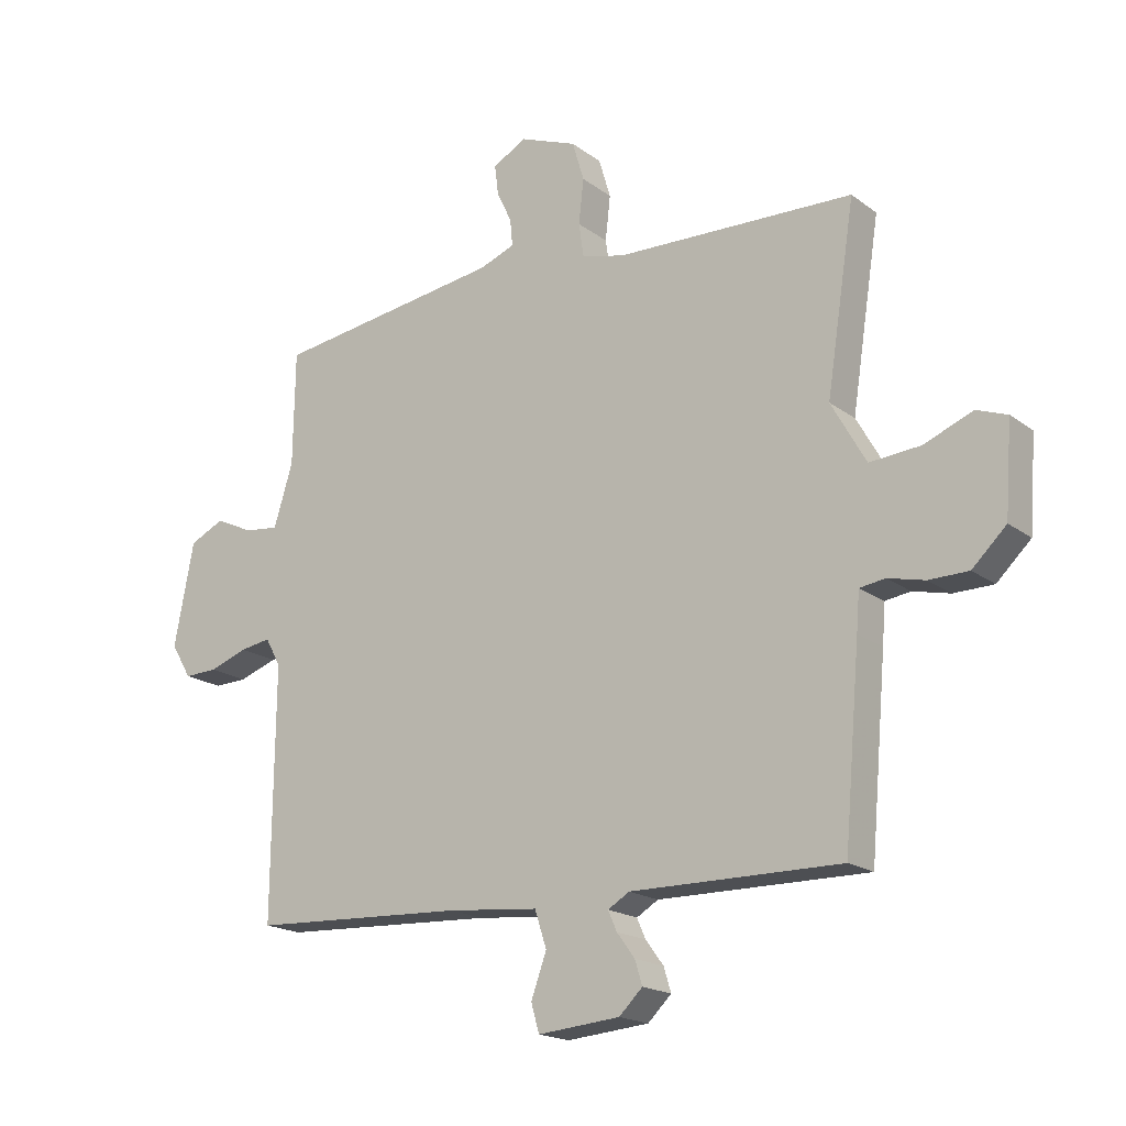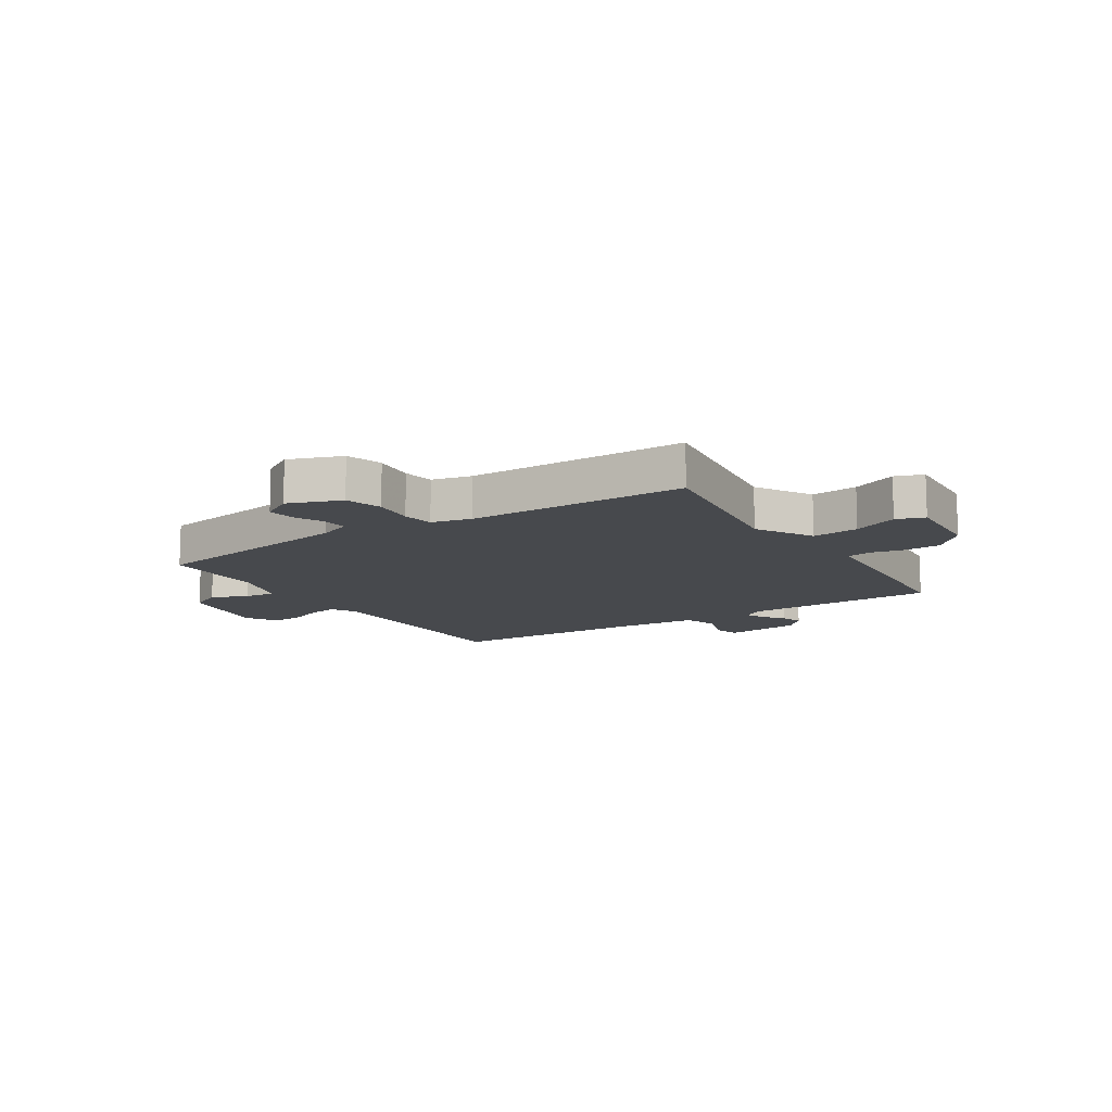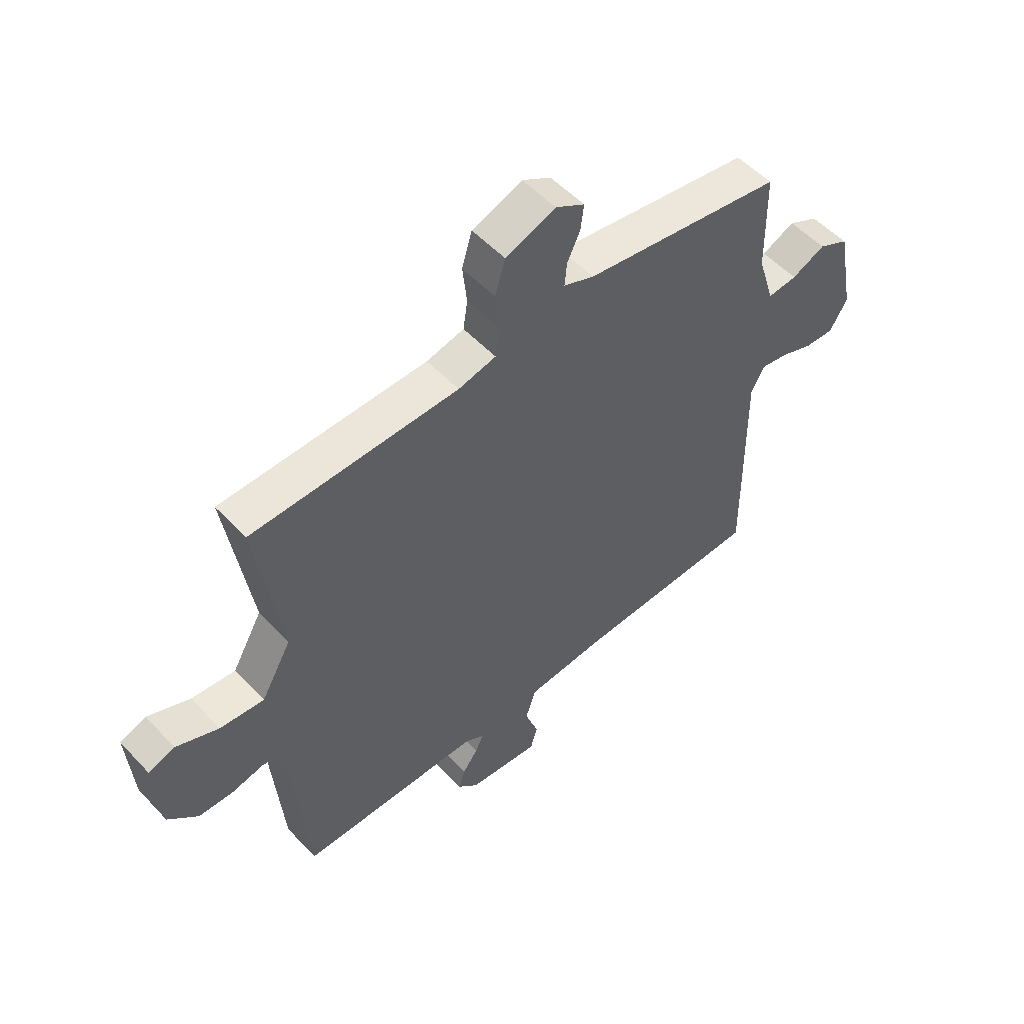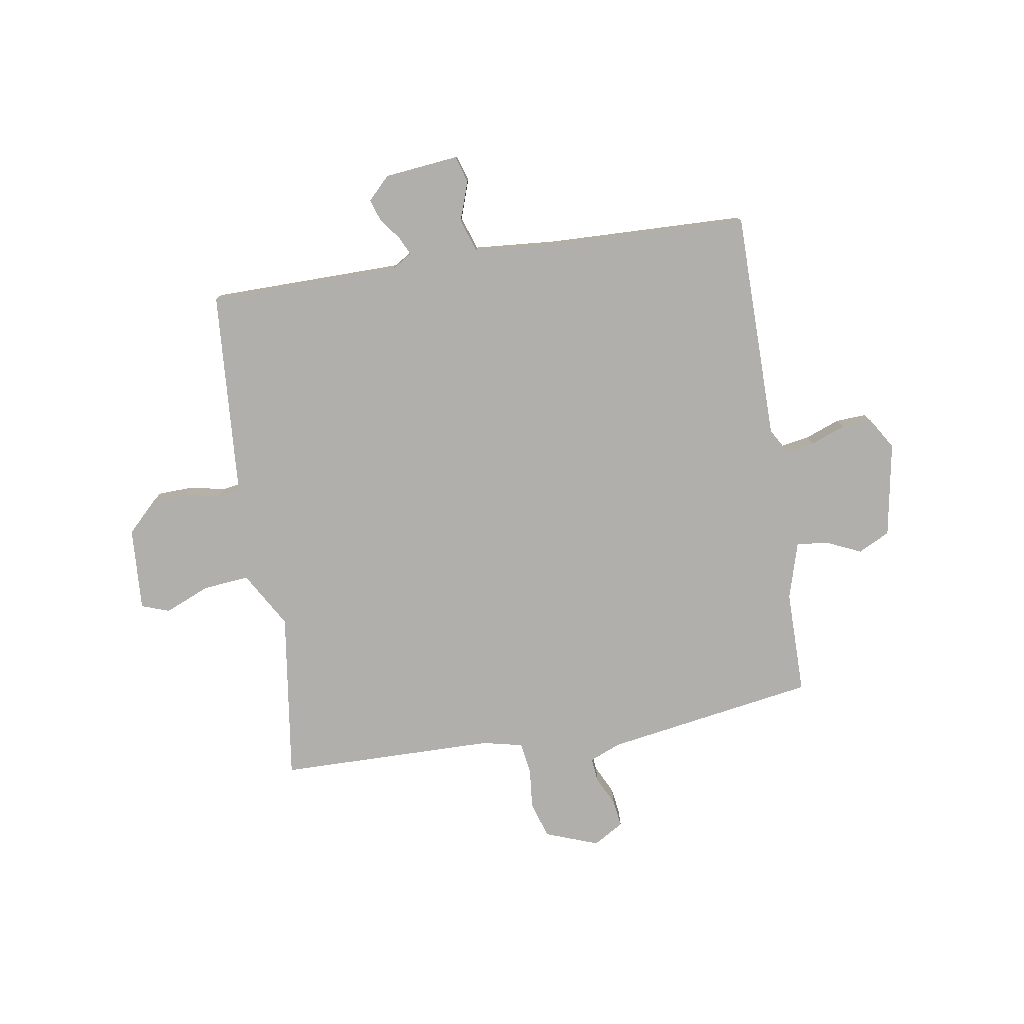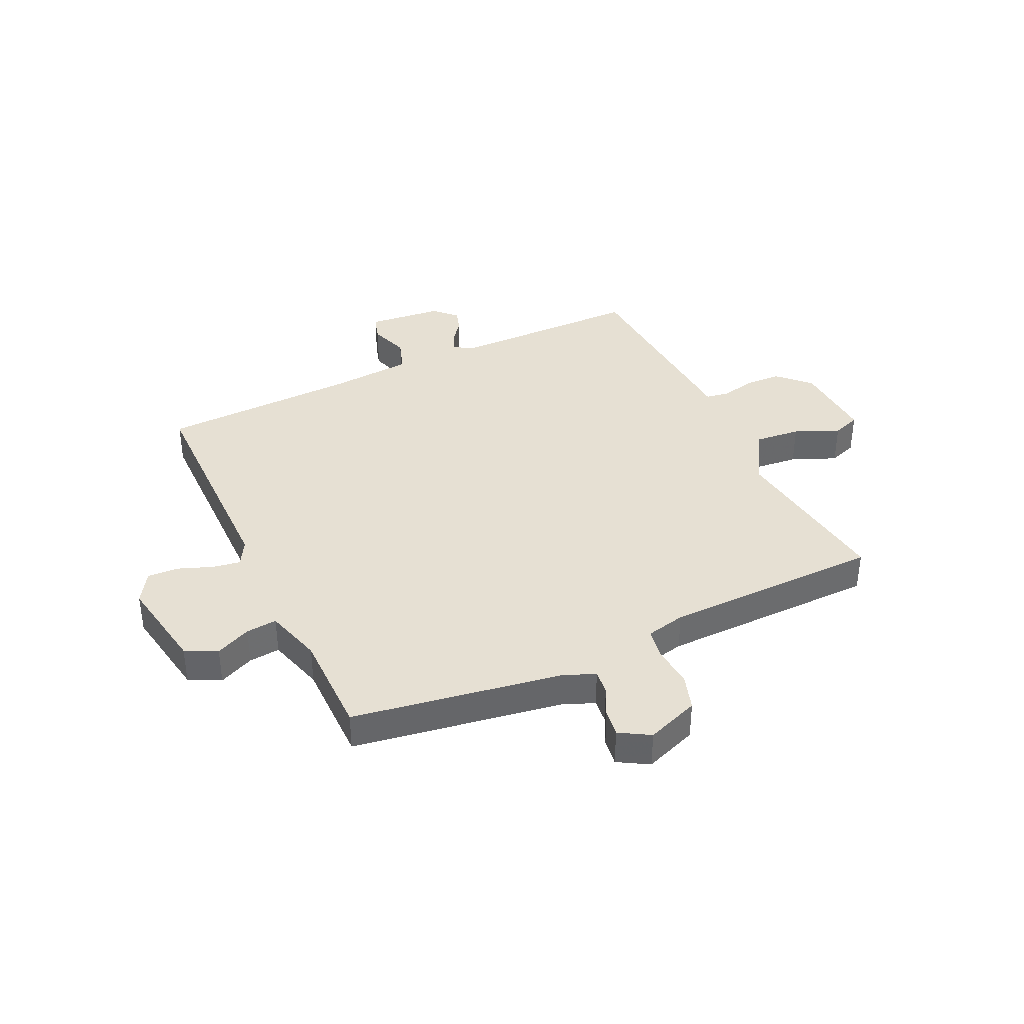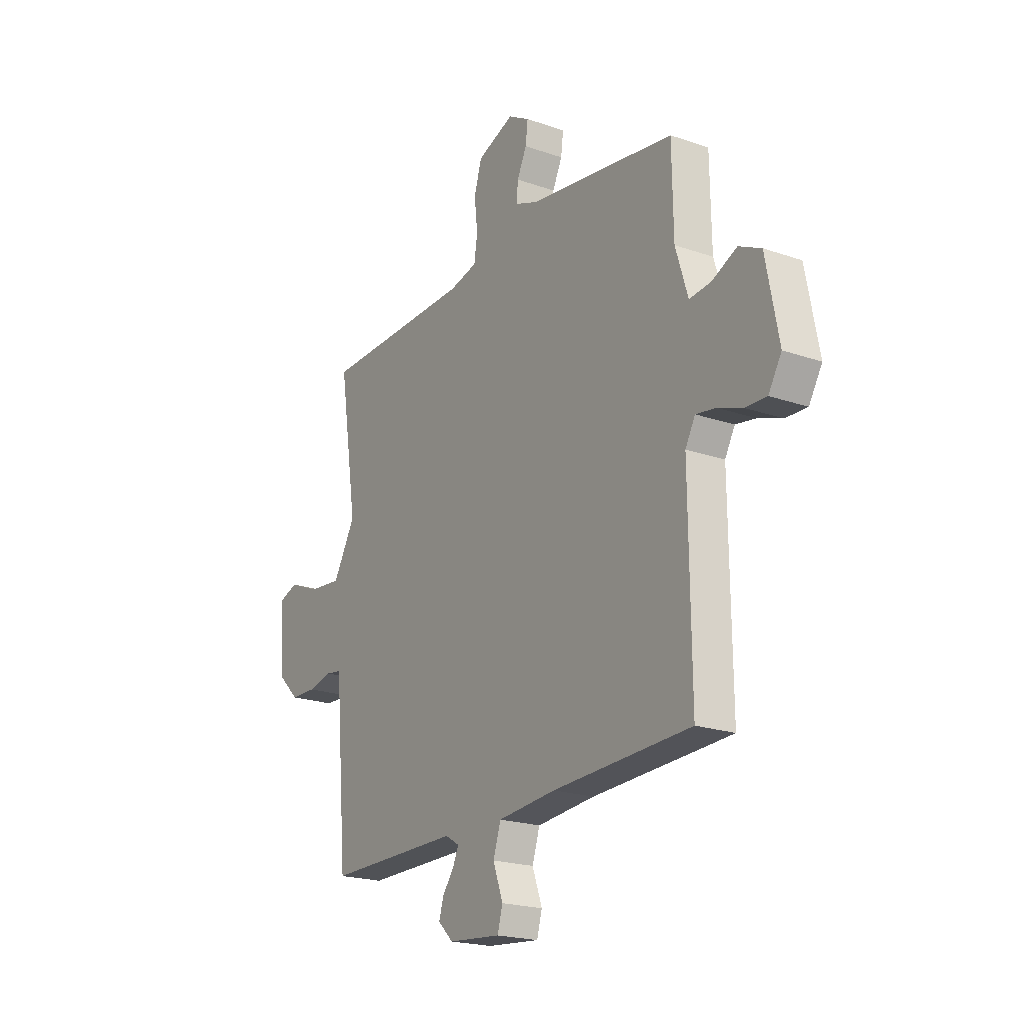
<metadata>
{"format":"obj","ext":"obj","renderer":"f3d","projection":"perspective","resolution":1024,"background":"white","views":[{"elev":-18.2,"azim":35.6,"up":"+Z"},{"elev":-12.2,"azim":33.5,"up":"+Y"},{"elev":52.8,"azim":138.4,"up":"+Z"},{"elev":-78.2,"azim":-170.0,"up":"+Y"},{"elev":38.5,"azim":-24.3,"up":"+Y"},{"elev":-20.6,"azim":-122.3,"up":"+Z"}]}
</metadata>
<code>
v -0.526 0.07 -0.464
v -0.522 0.07 -0.06
v -0.547 0.07 -0.015
v -0.597 0.07 -0.023
v -0.658 0.07 -0.045
v -0.712 0.07 -0.047
v -0.745 0.07 0.008
v -0.713 0.07 0.175
v -0.657 0.07 0.202
v -0.595 0.07 0.173
v -0.54 0.07 0.167
v -0.509 0.07 0.267
v -0.506 0.07 0.451
v -0.135 0.07 0.505
v -0.078 0.07 0.527
v -0.082 0.07 0.57
v -0.106 0.07 0.621
v -0.112 0.07 0.669
v -0.058 0.07 0.7
v 0.035 0.07 0.664
v 0.054 0.07 0.6
v 0.046 0.07 0.528
v 0.054 0.07 0.473
v 0.124 0.07 0.456
v 0.508 0.07 0.445
v 0.462 0.07 0.146
v 0.518 0.07 0.047
v 0.6 0.07 0.054
v 0.679 0.07 0.086
v 0.728 0.07 0.068
v 0.717 0.07 -0.079
v 0.662 0.07 -0.132
v 0.598 0.07 -0.133
v 0.538 0.07 -0.119
v 0.497 0.07 -0.125
v 0.492 0.07 -0.188
v 0.466 0.07 -0.49
v 0.127 0.07 -0.488
v 0.092 0.07 -0.509
v 0.106 0.07 -0.541
v 0.135 0.07 -0.58
v 0.147 0.07 -0.619
v 0.109 0.07 -0.656
v -0.024 0.07 -0.668
v -0.037 0.07 -0.622
v -0.012 0.07 -0.553
v -0.031 0.07 -0.494
v -0.178 0.07 -0.48
v -0.526 0 -0.464
v -0.522 0 -0.06
v -0.547 0 -0.015
v -0.597 0 -0.023
v -0.658 0 -0.045
v -0.712 0 -0.047
v -0.745 0 0.008
v -0.713 0 0.175
v -0.657 0 0.202
v -0.595 0 0.173
v -0.54 0 0.167
v -0.509 0 0.267
v -0.506 0 0.451
v -0.135 0 0.505
v -0.078 0 0.527
v -0.082 0 0.57
v -0.106 0 0.621
v -0.112 0 0.669
v -0.058 0 0.7
v 0.035 0 0.664
v 0.054 0 0.6
v 0.046 0 0.528
v 0.054 0 0.473
v 0.124 0 0.456
v 0.508 0 0.445
v 0.462 0 0.146
v 0.518 0 0.047
v 0.6 0 0.054
v 0.679 0 0.086
v 0.728 0 0.068
v 0.717 0 -0.079
v 0.662 0 -0.132
v 0.598 0 -0.133
v 0.538 0 -0.119
v 0.497 0 -0.125
v 0.492 0 -0.188
v 0.466 0 -0.49
v 0.127 0 -0.488
v 0.092 0 -0.509
v 0.106 0 -0.541
v 0.135 0 -0.58
v 0.147 0 -0.619
v 0.109 0 -0.656
v -0.024 0 -0.668
v -0.037 0 -0.622
v -0.012 0 -0.553
v -0.031 0 -0.494
v -0.178 0 -0.48
f 43 44 45 46
f 43 46 47
f 40 41 42 43
f 39 40 43 47
f 38 39 47
f 35 36 37 38
f 35 38 47 48
f 31 32 33 34
f 31 34 35
f 28 29 30 31
f 27 28 31 35
f 26 27 35 48
f 24 25 26 48
f 19 20 21 22
f 19 22 23
f 16 17 18 19
f 15 16 19 23
f 14 15 23
f 12 13 14 23
f 11 12 23 24
f 7 8 9 10
f 7 10 11
f 4 5 6 7
f 3 4 7 11
f 2 3 11 24
f 1 2 24 48
f 94 93 92 91
f 95 94 91
f 91 90 89 88
f 95 91 88 87
f 95 87 86
f 86 85 84 83
f 96 95 86 83
f 82 81 80 79
f 83 82 79
f 79 78 77 76
f 83 79 76 75
f 96 83 75 74
f 96 74 73 72
f 70 69 68 67
f 71 70 67
f 67 66 65 64
f 71 67 64 63
f 71 63 62
f 71 62 61 60
f 72 71 60 59
f 58 57 56 55
f 59 58 55
f 55 54 53 52
f 59 55 52 51
f 72 59 51 50
f 96 72 50 49
f 1 49 50 2
f 2 50 51 3
f 3 51 52 4
f 4 52 53 5
f 5 53 54 6
f 6 54 55 7
f 7 55 56 8
f 8 56 57 9
f 9 57 58 10
f 10 58 59 11
f 11 59 60 12
f 12 60 61 13
f 13 61 62 14
f 14 62 63 15
f 15 63 64 16
f 16 64 65 17
f 17 65 66 18
f 18 66 67 19
f 19 67 68 20
f 20 68 69 21
f 21 69 70 22
f 22 70 71 23
f 23 71 72 24
f 24 72 73 25
f 25 73 74 26
f 26 74 75 27
f 27 75 76 28
f 28 76 77 29
f 29 77 78 30
f 30 78 79 31
f 31 79 80 32
f 32 80 81 33
f 33 81 82 34
f 34 82 83 35
f 35 83 84 36
f 36 84 85 37
f 37 85 86 38
f 38 86 87 39
f 39 87 88 40
f 40 88 89 41
f 41 89 90 42
f 42 90 91 43
f 43 91 92 44
f 44 92 93 45
f 45 93 94 46
f 46 94 95 47
f 47 95 96 48
f 48 96 49 1

</code>
